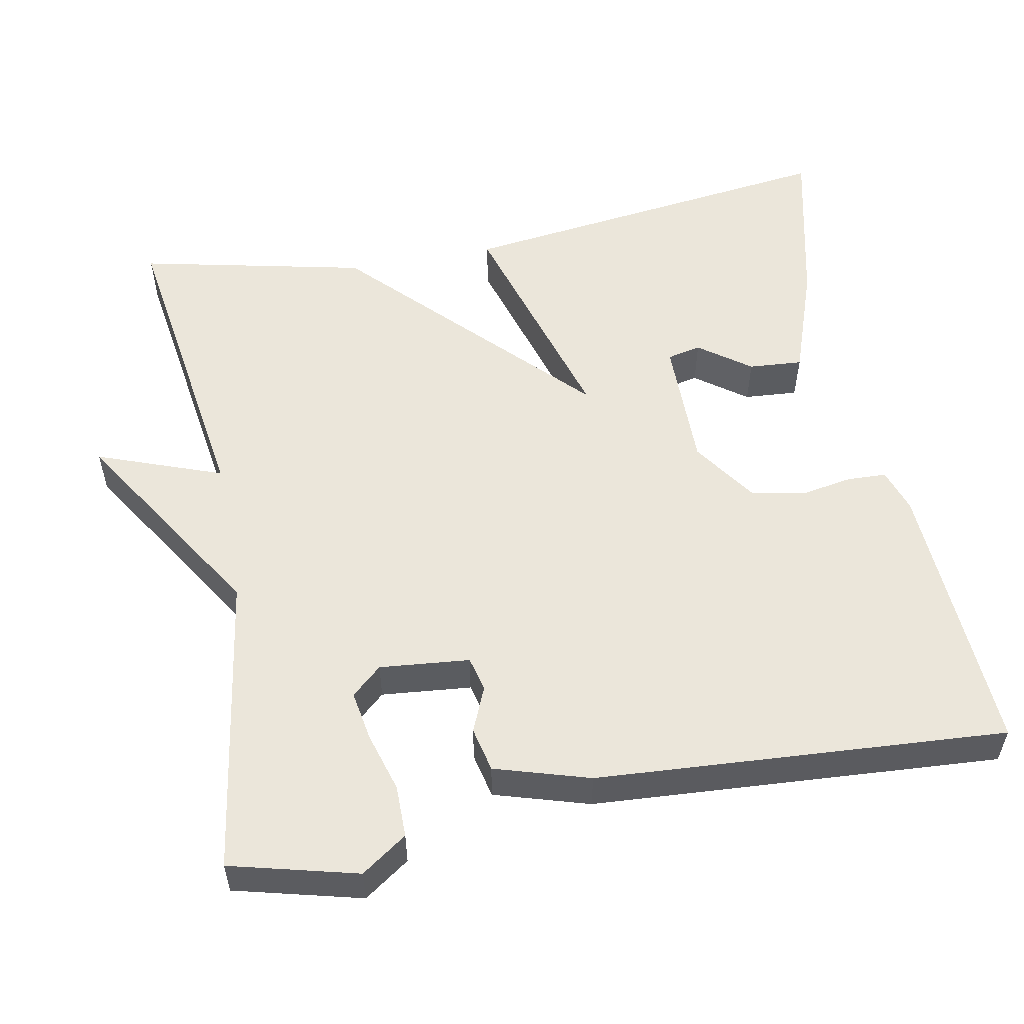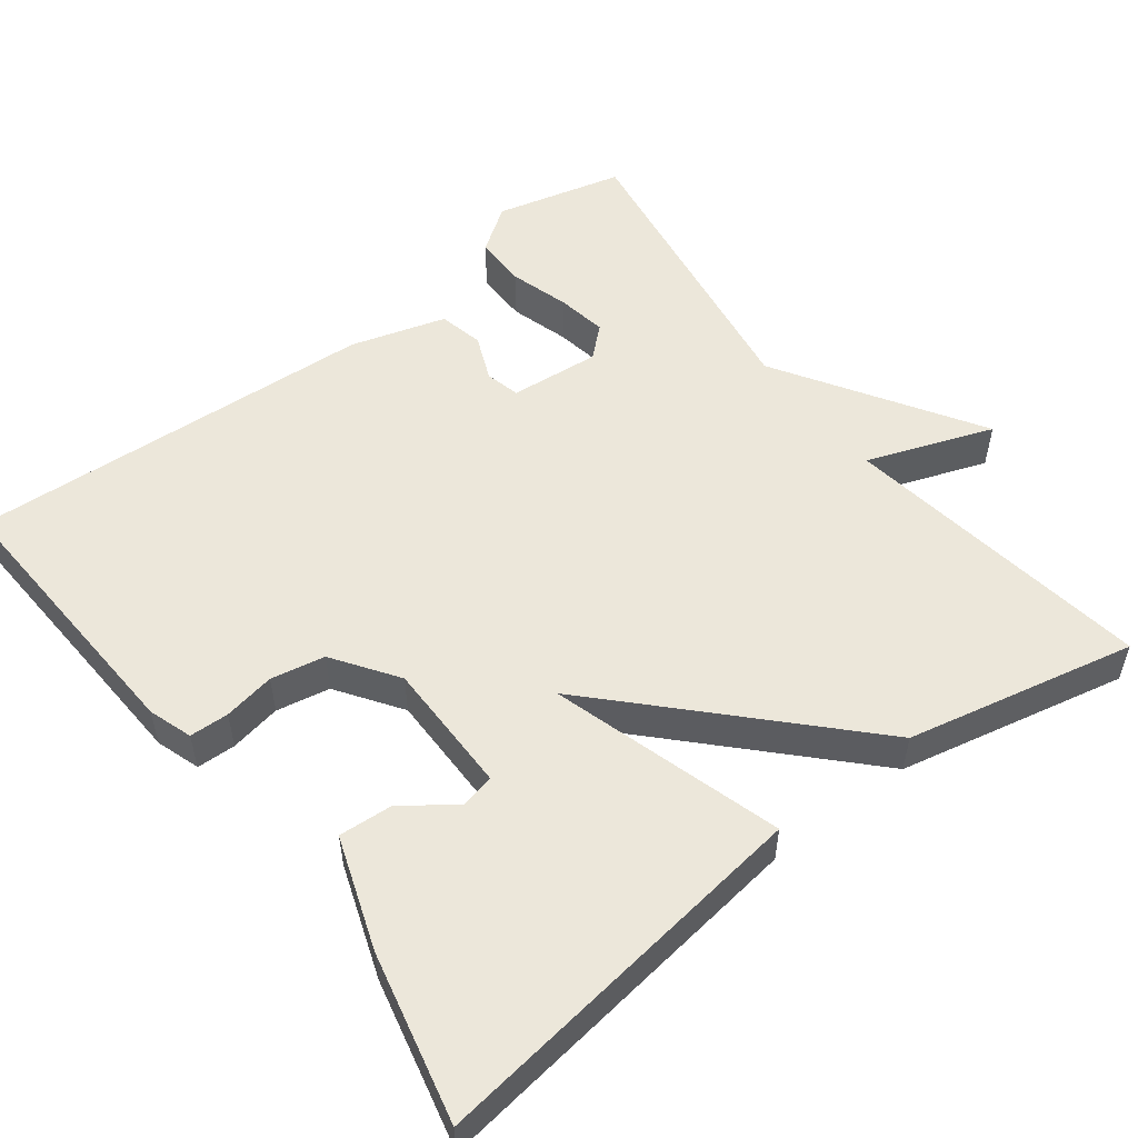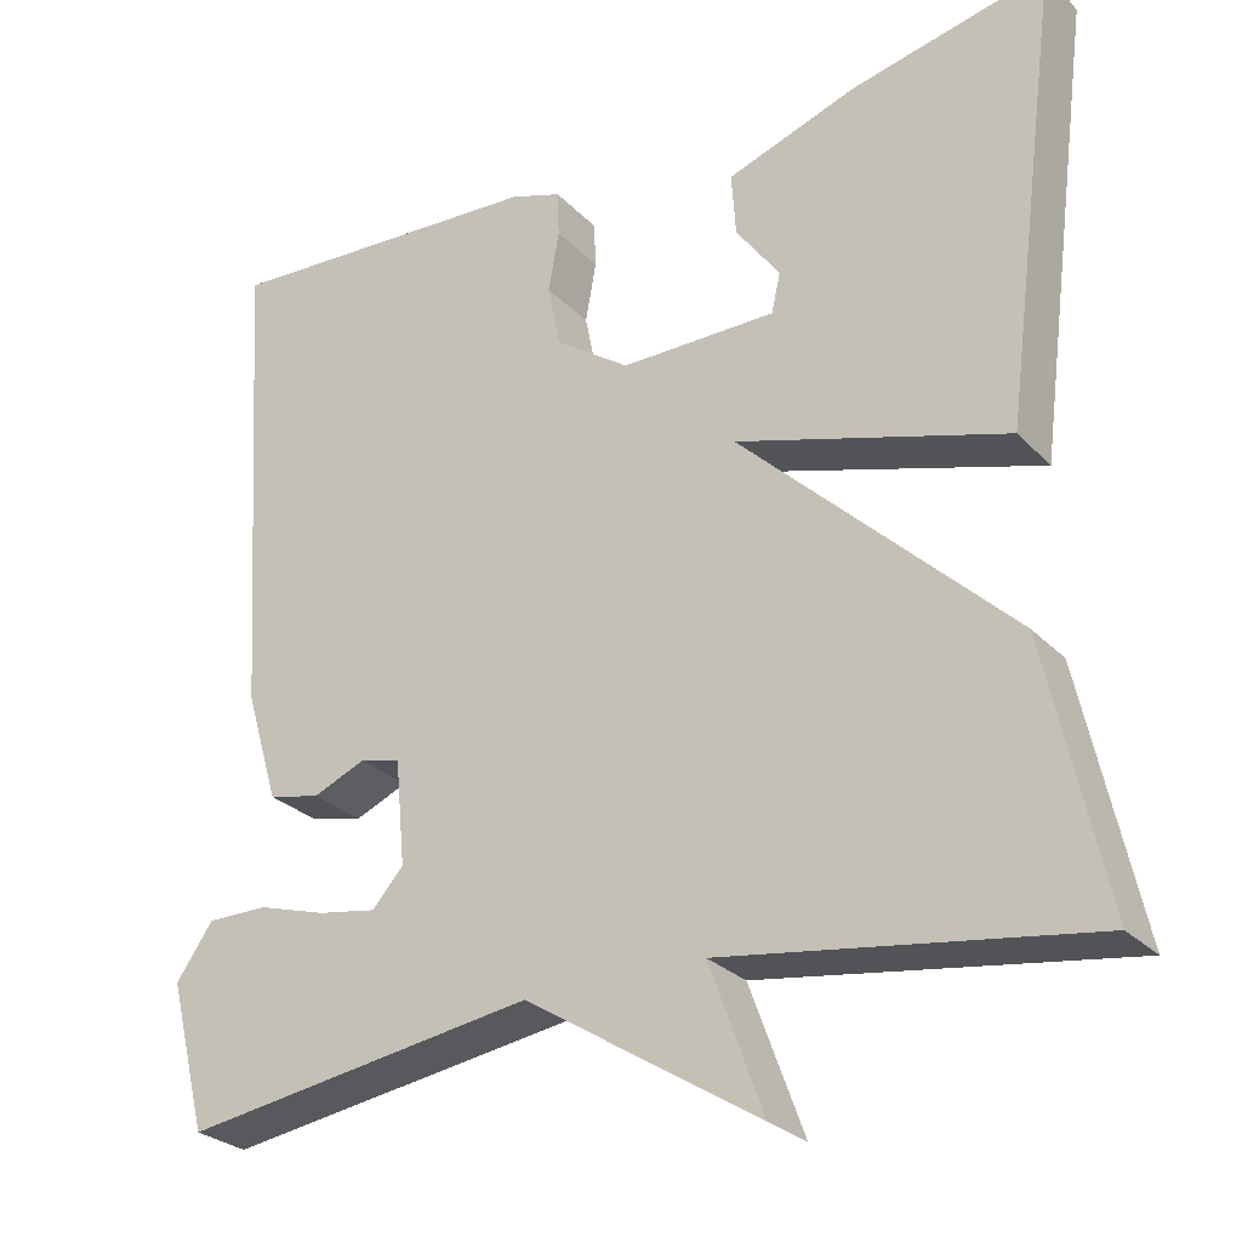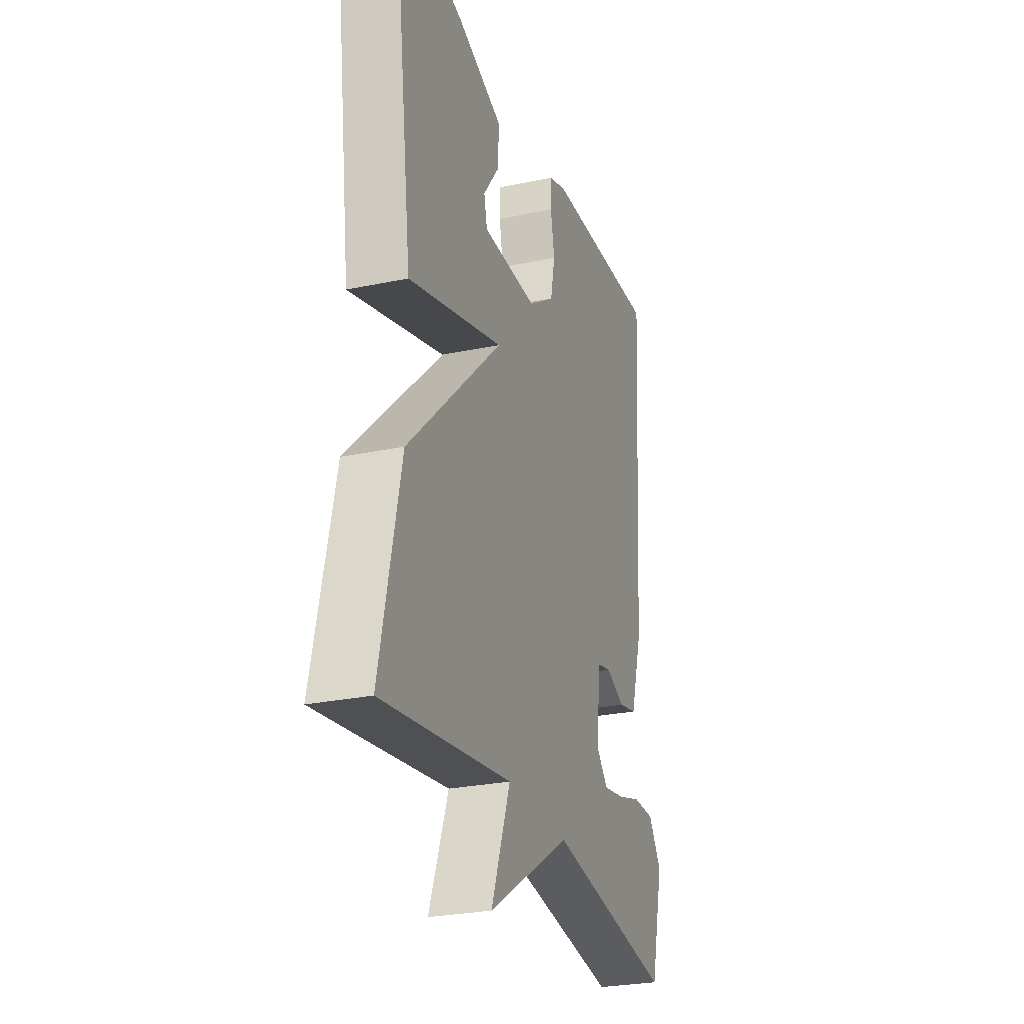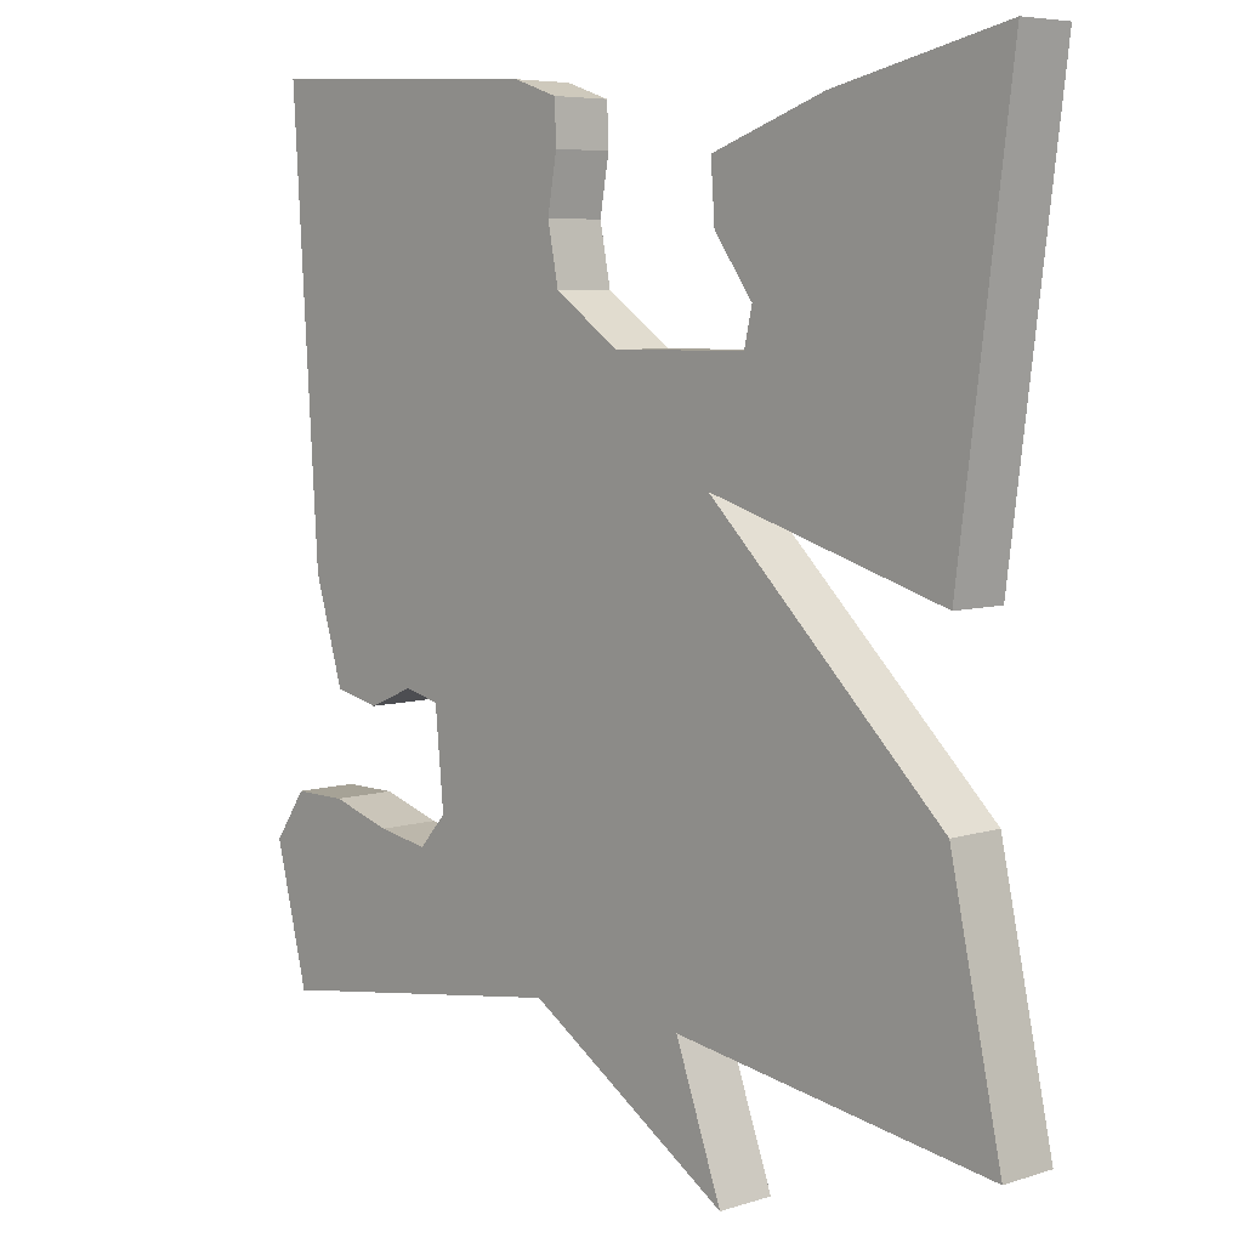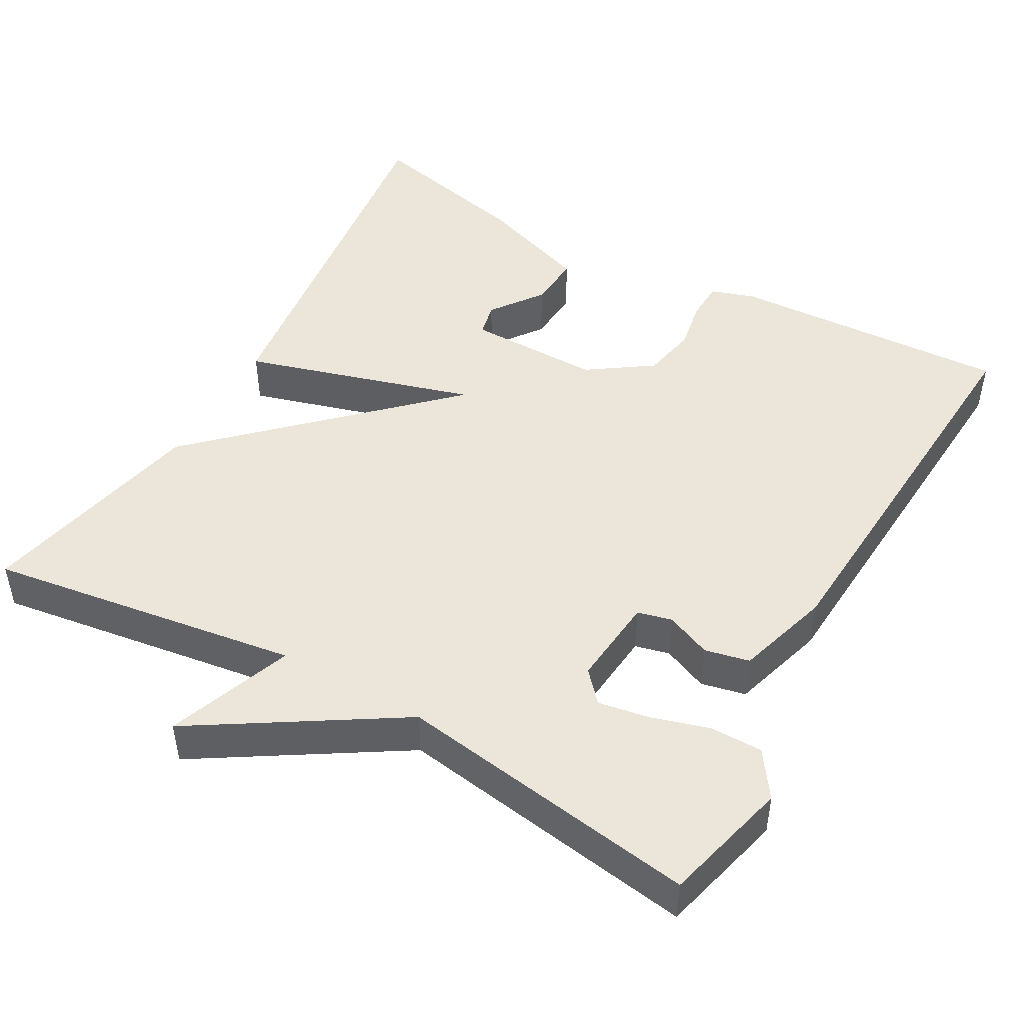
<metadata>
{"format":"obj","ext":"obj","renderer":"f3d","projection":"perspective","resolution":1024,"background":"white","views":[{"elev":54.7,"azim":-100.7,"up":"+Y"},{"elev":53.9,"azim":52.5,"up":"+Y"},{"elev":-27.1,"azim":33.5,"up":"+Z"},{"elev":-26.9,"azim":108.1,"up":"+Z"},{"elev":6.3,"azim":46.8,"up":"+Z"},{"elev":47.5,"azim":-150.6,"up":"+Y"}]}
</metadata>
<code>
v -0.5 0.07 -0.5
v -0.542 0.07 -0.335
v -0.501 0.07 -0.276
v -0.433 0.07 -0.276
v -0.356 0.07 -0.299
v -0.291 0.07 -0.31
v -0.256 0.07 -0.271
v -0.267 0.07 -0.154
v -0.312 0.07 -0.143
v -0.371 0.07 -0.168
v -0.429 0.07 -0.155
v -0.466 0.07 -0.032
v -0.5 0.07 0.5
v -0.136 0.07 0.481
v -0.079 0.07 0.462
v -0.077 0.07 0.411
v -0.089 0.07 0.344
v -0.075 0.07 0.274
v 0.008 0.07 0.217
v 0.181 0.07 0.218
v 0.191 0.07 0.262
v 0.142 0.07 0.329
v 0.137 0.07 0.399
v 0.282 0.07 0.45
v 0.5 0.07 0.5
v 0.435 0.07 -0.003
v 0.135 0.07 0.086
v 0.435 0.07 -0.203
v 0.5 0.07 -0.5
v 0.094 0.07 -0.44
v 0.154 0.07 -0.603
v -0.106 0.07 -0.44
v -0.5 0 -0.5
v -0.542 0 -0.335
v -0.501 0 -0.276
v -0.433 0 -0.276
v -0.356 0 -0.299
v -0.291 0 -0.31
v -0.256 0 -0.271
v -0.267 0 -0.154
v -0.312 0 -0.143
v -0.371 0 -0.168
v -0.429 0 -0.155
v -0.466 0 -0.032
v -0.5 0 0.5
v -0.136 0 0.481
v -0.079 0 0.462
v -0.077 0 0.411
v -0.089 0 0.344
v -0.075 0 0.274
v 0.008 0 0.217
v 0.181 0 0.218
v 0.191 0 0.262
v 0.142 0 0.329
v 0.137 0 0.399
v 0.282 0 0.45
v 0.5 0 0.5
v 0.435 0 -0.003
v 0.135 0 0.086
v 0.435 0 -0.203
v 0.5 0 -0.5
v 0.094 0 -0.44
v 0.154 0 -0.603
v -0.106 0 -0.44
f 30 31 32
f 27 28 29 30
f 27 30 32
f 24 25 26 27
f 21 22 23 24
f 20 21 24
f 20 24 27
f 19 20 27 32
f 15 16 17
f 14 15 17
f 13 14 17
f 12 13 17
f 11 12 17
f 10 11 17
f 9 10 17
f 8 9 17 18
f 18 19 32
f 8 18 32
f 7 8 32
f 3 4 5
f 2 3 5
f 1 2 5
f 32 1 5
f 32 5 6
f 6 7 32
f 64 63 62
f 62 61 60 59
f 64 62 59
f 59 58 57 56
f 56 55 54 53
f 56 53 52
f 59 56 52
f 64 59 52 51
f 49 48 47
f 49 47 46
f 49 46 45
f 49 45 44
f 49 44 43
f 49 43 42
f 49 42 41
f 50 49 41 40
f 64 51 50
f 64 50 40
f 64 40 39
f 37 36 35
f 37 35 34
f 37 34 33
f 37 33 64
f 38 37 64
f 64 39 38
f 1 33 34 2
f 2 34 35 3
f 3 35 36 4
f 4 36 37 5
f 5 37 38 6
f 6 38 39 7
f 7 39 40 8
f 8 40 41 9
f 9 41 42 10
f 10 42 43 11
f 11 43 44 12
f 12 44 45 13
f 13 45 46 14
f 14 46 47 15
f 15 47 48 16
f 16 48 49 17
f 17 49 50 18
f 18 50 51 19
f 19 51 52 20
f 20 52 53 21
f 21 53 54 22
f 22 54 55 23
f 23 55 56 24
f 24 56 57 25
f 25 57 58 26
f 26 58 59 27
f 27 59 60 28
f 28 60 61 29
f 29 61 62 30
f 30 62 63 31
f 31 63 64 32
f 32 64 33 1

</code>
